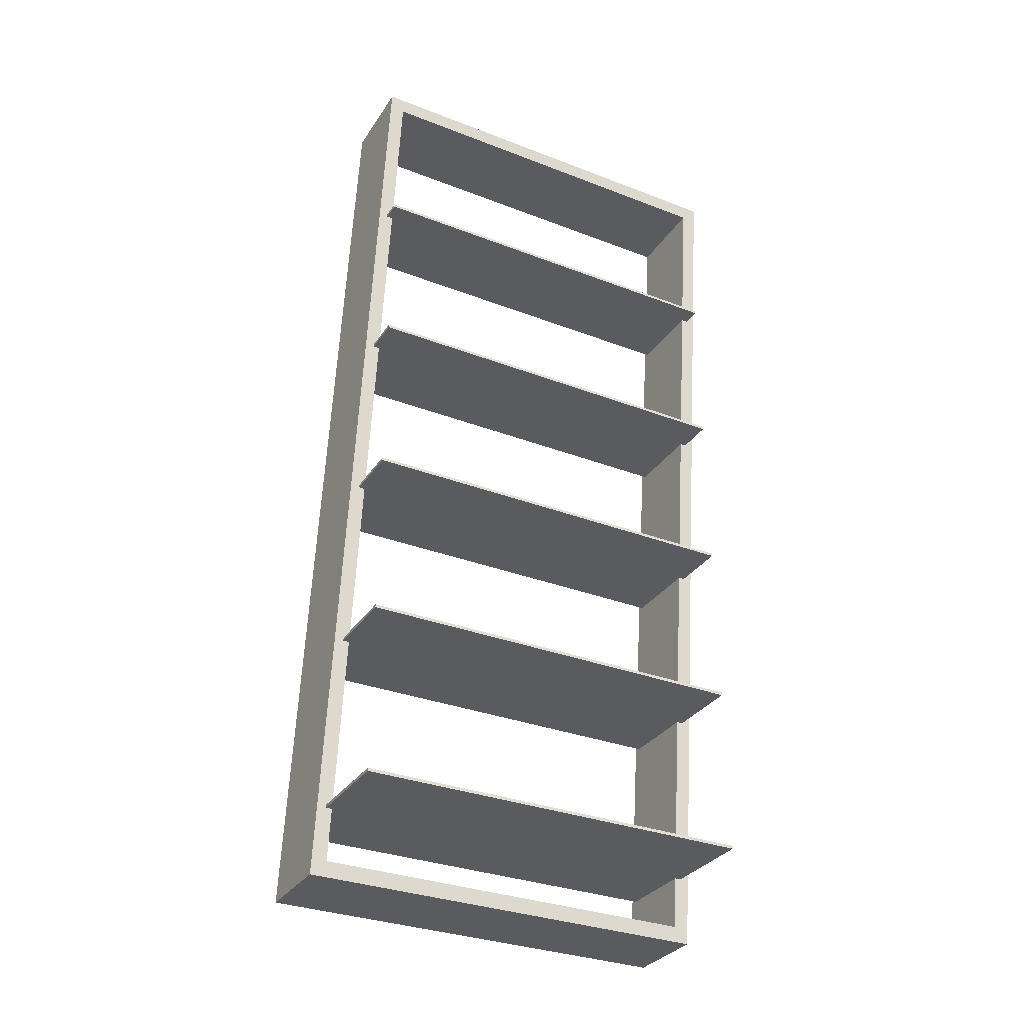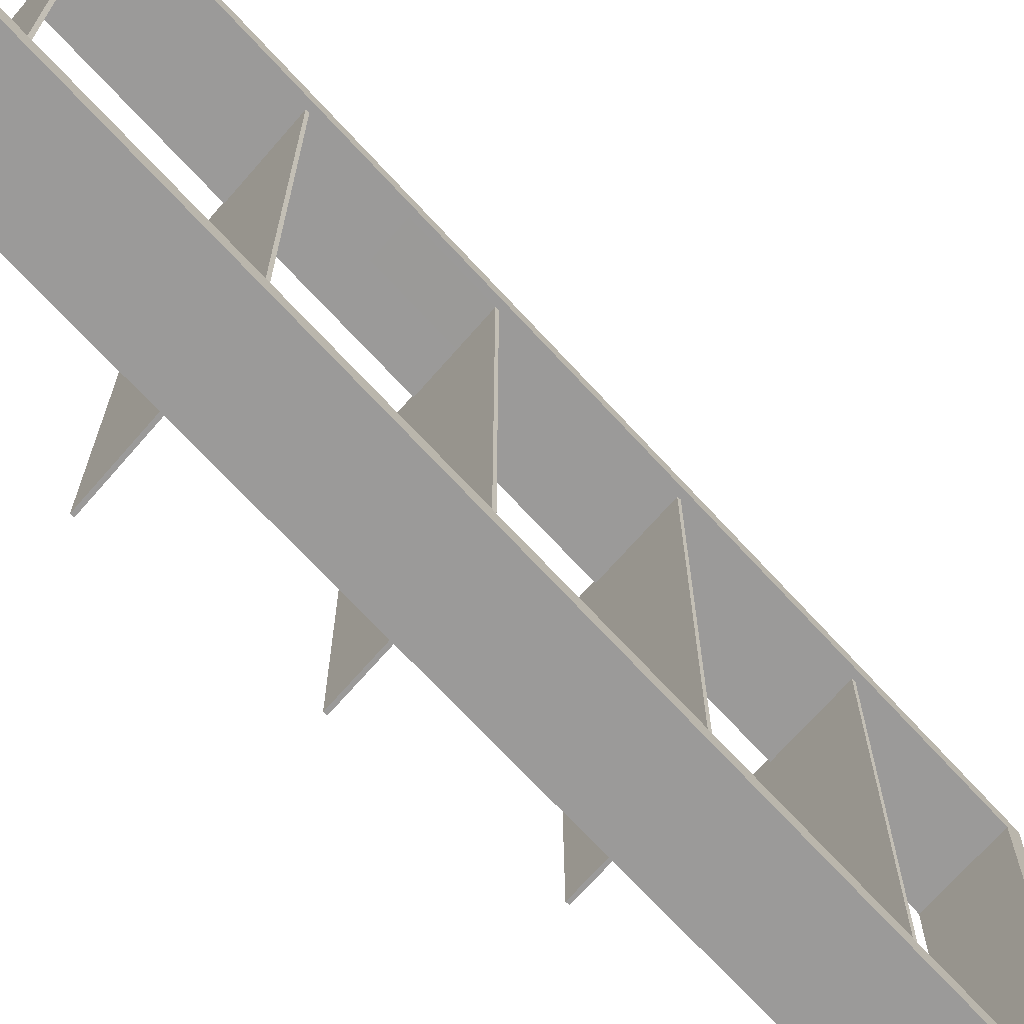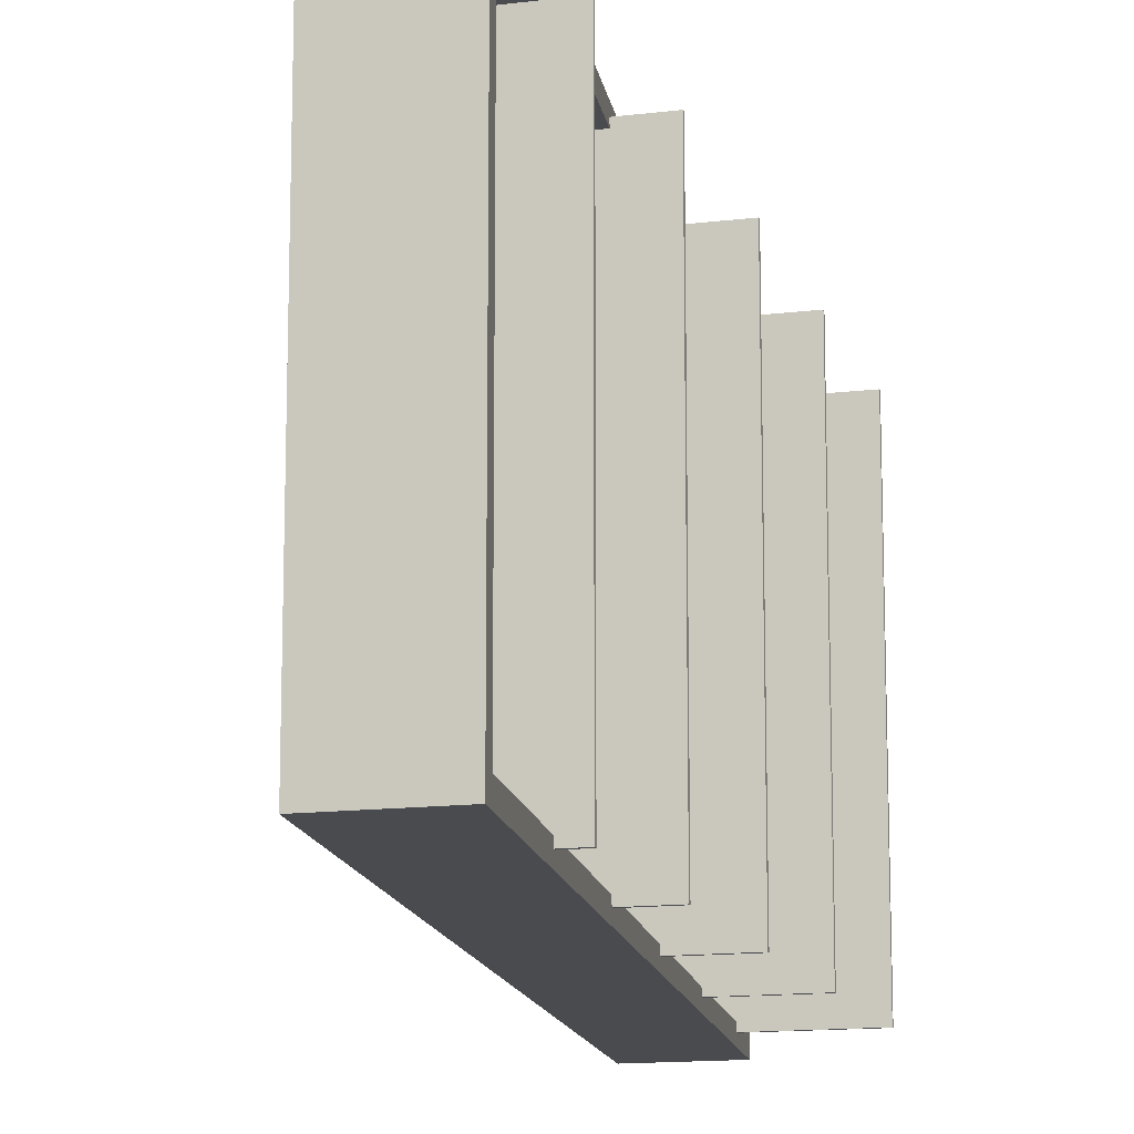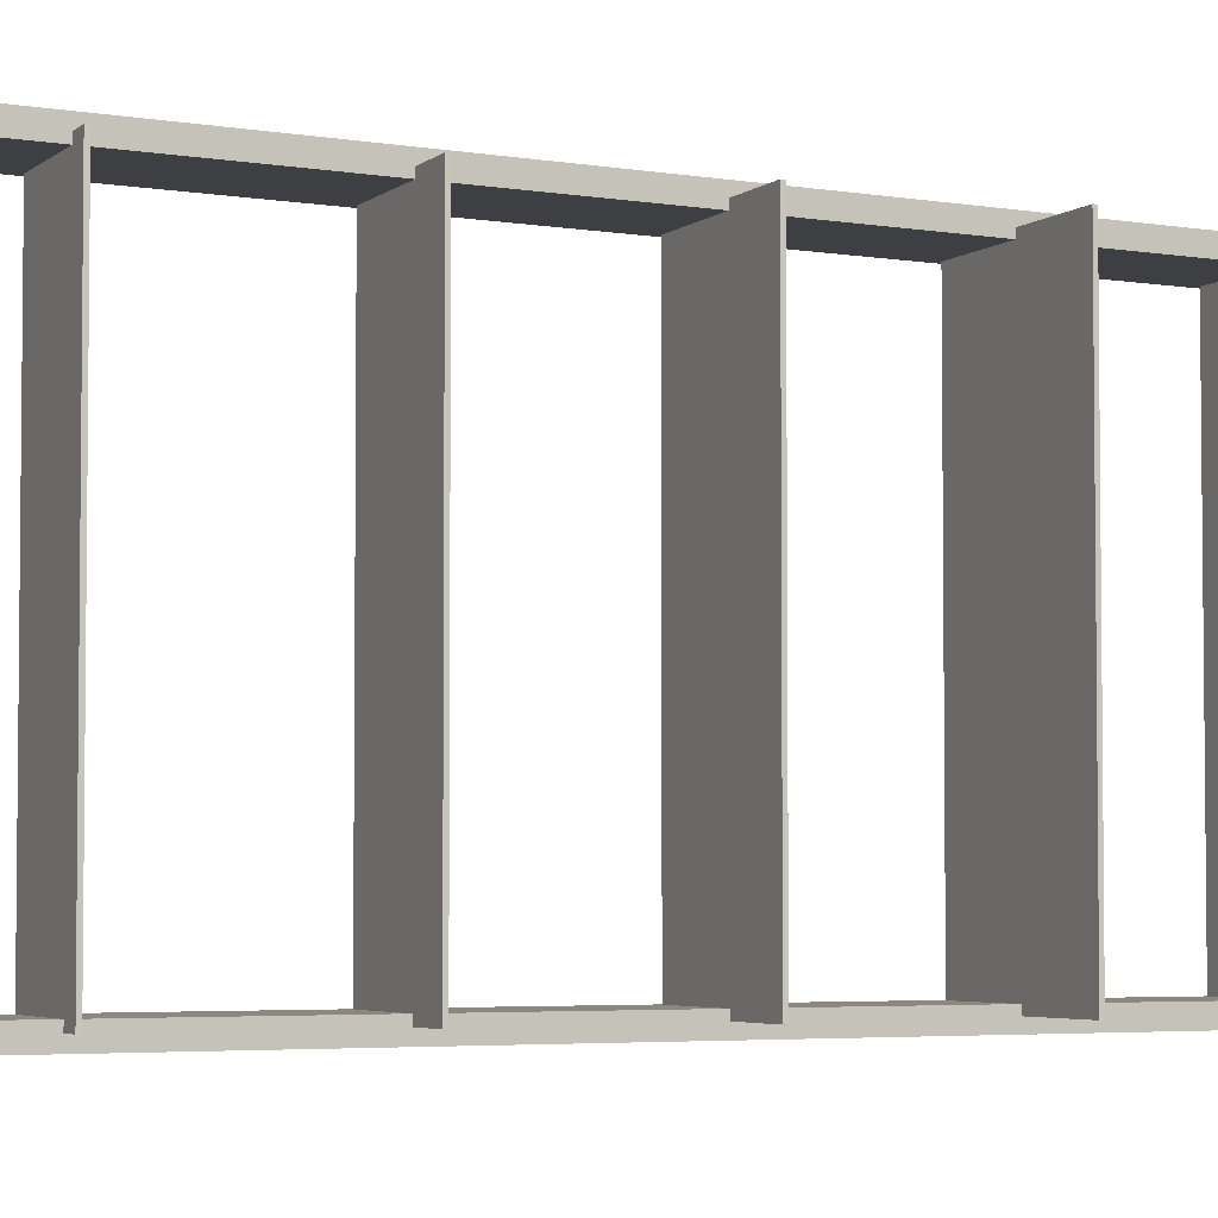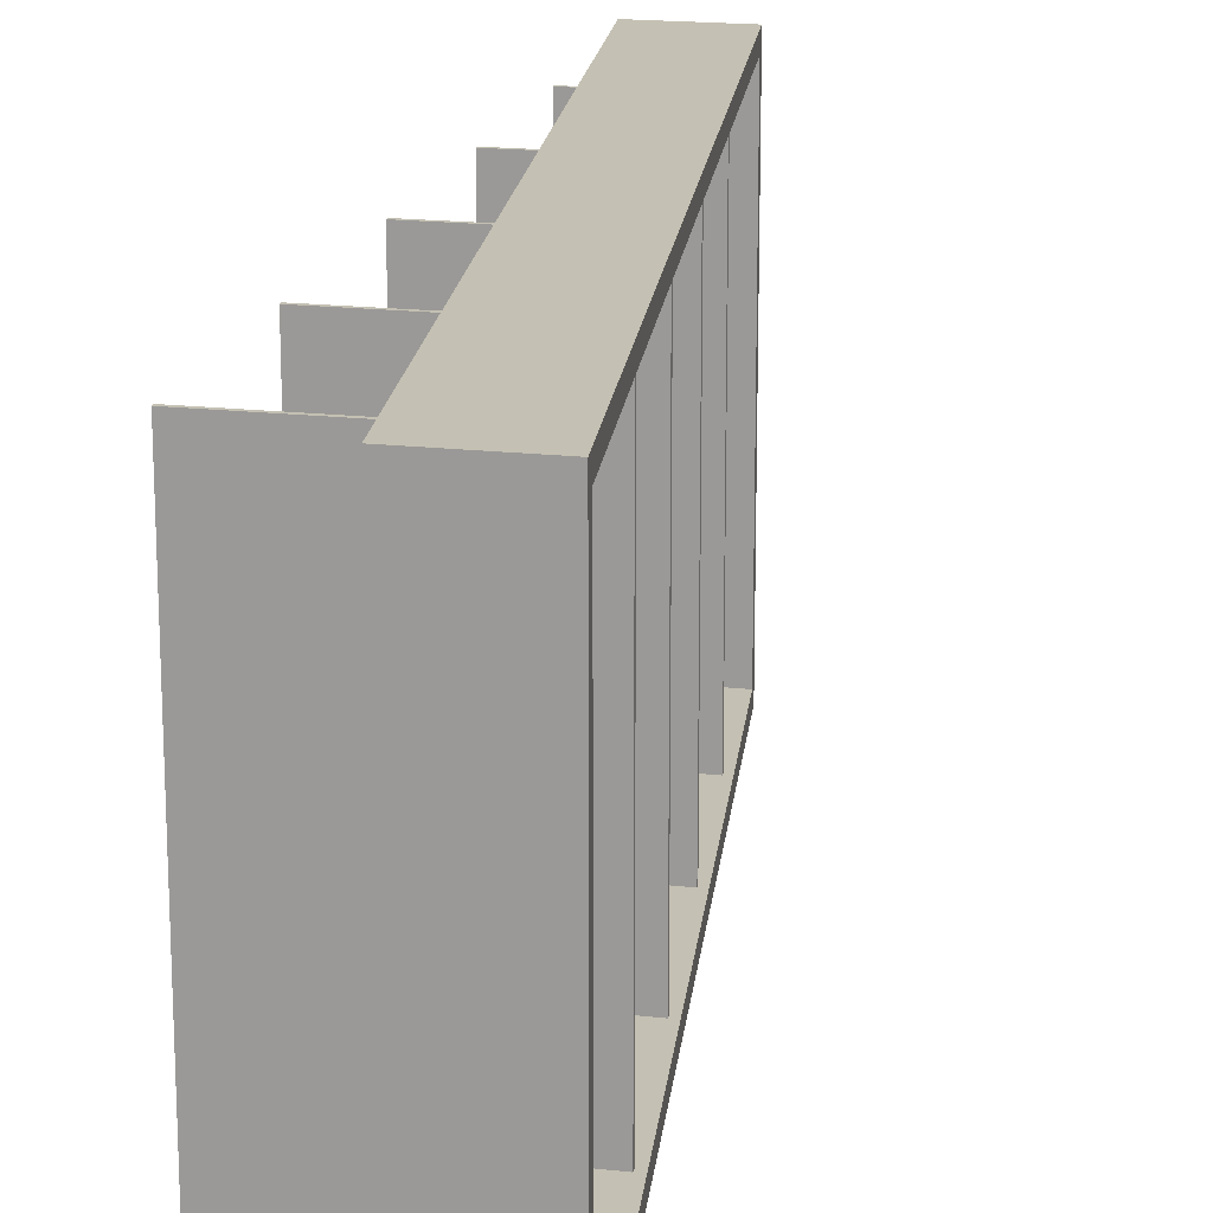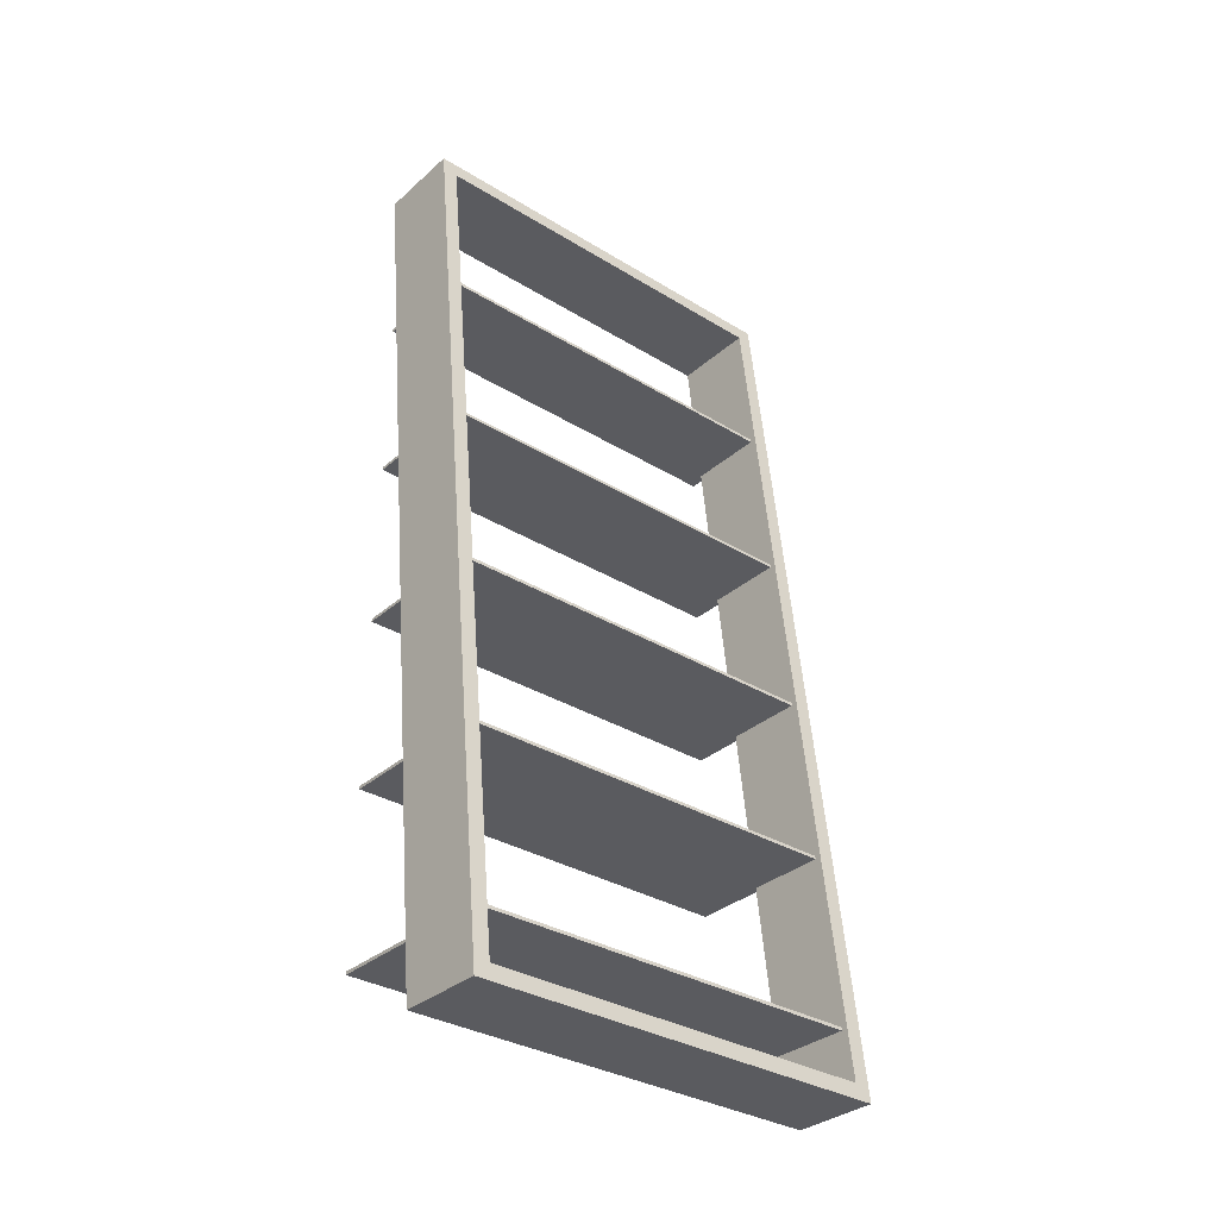
<metadata>
{"format":"obj","ext":"obj","renderer":"f3d","projection":"perspective","resolution":1024,"background":"white","views":[{"elev":-32.4,"azim":-118.2,"up":"+Y"},{"elev":-69.5,"azim":49.0,"up":"+Z"},{"elev":-13.7,"azim":-164.4,"up":"+Z"},{"elev":-4.1,"azim":-113.7,"up":"+Z"},{"elev":18.0,"azim":12.5,"up":"+Z"},{"elev":-33.2,"azim":50.0,"up":"+Y"}]}
</metadata>
<code>
o Mesh6_shelf5_1_Eileen_Shelf_by_Smart_Furniture1_Model
v -0.09642 0.3655 -0.2184
v 0.01044 0.3688 -0.2184
v 0.01044 0.3655 -0.2184
v -0.09642 0.3688 -0.2184
v -0.09642 0.3688 0.2184
v -0.09642 0.3655 0.2184
v 0.01044 0.3655 0.2184
v 0.01044 0.3688 0.2184
v -0.09642 0.1788 0.2184
v 0.0316 0.1788 -0.2184
v 0.0316 0.1788 0.2184
v -0.09642 0.1788 -0.2184
v -0.09642 0.1821 0.2184
v -0.09642 0.1821 -0.2184
v 0.0316 0.1821 -0.2184
v 0.0316 0.1821 0.2184
v 0.07392 -0.1913 -0.2184
v -0.09642 -0.1913 0.2184
v 0.07392 -0.1913 0.2184
v -0.09642 -0.1913 -0.2184
v -0.09642 -0.1946 -0.2184
v 0.07392 -0.1946 -0.2184
v 0.07392 -0.1946 0.2184
v -0.09642 -0.1946 0.2184
v -0.09642 -0.007943 -0.2184
v 0.05276 -0.004609 -0.2184
v 0.05276 -0.007943 -0.2184
v -0.09642 -0.004609 -0.2184
v -0.09642 -0.004609 0.2184
v -0.09642 -0.007943 0.2184
v 0.05276 -0.007943 0.2184
v 0.05276 -0.004609 0.2184
v 0.09508 -0.378 -0.2184
v 0.09508 -0.3814 0.2184
v 0.09508 -0.3814 -0.2184
v 0.09508 -0.378 0.2184
v -0.09642 -0.378 0.2184
v -0.09642 -0.378 -0.2184
v -0.09642 -0.3814 -0.2184
v -0.09642 -0.3814 0.2184
v -0.003068 0.5472 0.2284
v 0.01694 -0.453 0.2284
v 0.1103 -0.453 0.2284
v -0.09642 0.5472 0.2284
v -0.003068 0.5472 -0.2284
v -0.09642 0.5472 -0.2284
v 0.01694 -0.453 -0.2284
v 0.1103 -0.453 -0.2284
v 0.1084 -0.4364 -0.2117
v 0.1084 -0.4364 0.2117
v -0.001179 0.5305 0.2117
v 0.09508 -0.378 0.2117
v 0.09508 -0.3814 0.2117
v 0.01505 -0.4364 0.2117
v 0.008812 -0.3814 0.2117
v 0.008812 -0.3814 0.2184
v 0.01505 -0.4364 -0.2117
v 0.008812 -0.3814 -0.2184
v 0.008434 -0.378 -0.2184
v 0.09508 -0.3814 -0.2184
v 0.09508 -0.378 -0.2184
v 0.09508 -0.378 -0.2117
v 0.09508 -0.3814 -0.2117
v 0.008812 -0.3814 -0.2117
v -0.001179 0.5305 -0.2117
v 0.07392 -0.1913 -0.2117
v 0.05276 -0.004609 -0.2117
v 0.0316 0.1821 -0.2117
v 0.01044 0.3688 -0.2117
v -0.07621 0.3688 -0.2117
v -0.09453 0.5305 -0.2117
v -0.09453 0.5305 0.2117
v -0.07621 0.3688 0.2117
v 0.01044 0.3688 0.2117
v 0.0316 0.1821 0.2117
v 0.05276 -0.004609 0.2117
v 0.07392 -0.1913 0.2117
v 0.07392 -0.1946 0.2117
v 0.008434 -0.378 0.2117
v -0.01235 -0.1946 0.2117
v 0.008434 -0.378 0.2184
v 0.09508 -0.378 0.2184
v 0.09508 -0.3814 0.2184
v -0.01235 -0.1946 0.2184
v -0.01273 -0.1913 0.2184
v -0.03351 -0.007943 0.2184
v -0.03389 -0.004609 0.2184
v -0.05467 0.1788 0.2184
v -0.05505 0.1821 0.2184
v -0.05505 0.1821 0.2117
v -0.07583 0.3655 0.2184
v -0.07621 0.3688 0.2184
v -0.07621 0.3688 -0.2184
v -0.07583 0.3655 -0.2184
v -0.05505 0.1821 -0.2184
v -0.05467 0.1788 -0.2184
v -0.03389 -0.004609 -0.2184
v -0.03351 -0.007943 -0.2184
v -0.01273 -0.1913 -0.2184
v -0.01235 -0.1946 -0.2184
v -0.01235 -0.1946 -0.2117
v 0.008434 -0.378 -0.2117
v 0.07392 -0.1946 -0.2117
v 0.07392 -0.1946 -0.2184
v 0.07392 -0.1913 -0.2184
v -0.01273 -0.1913 -0.2117
v 0.05276 -0.007943 -0.2117
v 0.05276 -0.007943 -0.2184
v 0.05276 -0.004609 -0.2184
v -0.03389 -0.004609 -0.2117
v 0.0316 0.1788 -0.2117
v 0.0316 0.1788 -0.2184
v 0.0316 0.1821 -0.2184
v -0.05505 0.1821 -0.2117
v 0.01044 0.3655 -0.2117
v 0.01044 0.3655 -0.2184
v 0.01044 0.3688 -0.2184
v -0.07583 0.3655 -0.2117
v -0.05467 0.1788 -0.2117
v -0.03351 -0.007943 -0.2117
v 0.01044 0.3688 0.2184
v 0.01044 0.3655 0.2117
v 0.01044 0.3655 0.2184
v -0.07583 0.3655 0.2117
v 0.0316 0.1821 0.2184
v 0.0316 0.1788 0.2117
v 0.0316 0.1788 0.2184
v -0.05467 0.1788 0.2117
v -0.03389 -0.004609 0.2117
v 0.05276 -0.004609 0.2184
v 0.05276 -0.007943 0.2117
v 0.05276 -0.007943 0.2184
v -0.03351 -0.007943 0.2117
v -0.01273 -0.1913 0.2117
v 0.07392 -0.1913 0.2184
v 0.07392 -0.1946 0.2184
f 1 2 3
f 2 1 4
f 1 5 4
f 5 1 6
f 3 6 1
f 6 3 7
f 2 7 3
f 7 2 8
f 2 5 8
f 5 2 4
f 5 7 8
f 7 5 6
f 9 10 11
f 10 9 12
f 13 12 9
f 12 13 14
f 13 15 14
f 15 13 16
f 13 11 16
f 11 13 9
f 11 15 16
f 15 11 10
f 12 15 10
f 15 12 14
f 17 18 19
f 18 17 20
f 17 21 20
f 21 17 22
f 19 22 17
f 22 19 23
f 18 23 19
f 23 18 24
f 18 21 24
f 21 18 20
f 22 24 21
f 24 22 23
f 25 26 27
f 26 25 28
f 25 29 28
f 29 25 30
f 25 31 30
f 31 25 27
f 26 31 27
f 31 26 32
f 26 29 32
f 29 26 28
f 29 31 32
f 31 29 30
f 33 34 35
f 34 33 36
f 33 37 36
f 37 33 38
f 33 39 38
f 39 33 35
f 35 40 39
f 40 35 34
f 34 37 40
f 37 34 36
f 38 40 37
f 40 38 39
f 41 42 43
f 42 41 44
f 45 44 41
f 44 45 46
f 45 47 46
f 47 45 48
f 49 48 45
f 48 49 43
f 50 43 49
f 43 50 41
f 41 50 51
f 50 52 51
f 52 50 53
f 54 53 50
f 53 54 55
f 54 56 55
f 54 42 56
f 42 54 47
f 57 47 54
f 58 47 57
f 47 58 46
f 46 58 59
f 60 59 58
f 59 60 61
f 60 62 61
f 62 60 63
f 58 63 60
f 63 58 64
f 58 57 64
f 57 63 64
f 49 63 57
f 63 49 62
f 65 62 49
f 62 65 66
f 66 65 67
f 67 65 68
f 68 65 69
f 69 65 70
f 70 65 71
f 65 72 71
f 72 65 51
f 41 51 65
f 65 45 41
f 49 45 65
f 51 73 72
f 51 74 73
f 51 75 74
f 51 76 75
f 51 77 76
f 51 52 77
f 77 52 78
f 79 78 52
f 78 79 80
f 80 79 81
f 52 81 79
f 81 52 82
f 52 83 82
f 83 52 53
f 53 56 83
f 56 53 55
f 56 82 83
f 82 56 81
f 56 44 81
f 56 42 44
f 81 44 84
f 84 44 85
f 85 44 86
f 86 44 87
f 87 44 88
f 88 44 89
f 89 44 90
f 90 44 91
f 91 44 92
f 92 44 73
f 73 44 72
f 72 44 71
f 46 71 44
f 46 93 71
f 46 94 93
f 46 95 94
f 46 96 95
f 46 97 96
f 46 98 97
f 46 99 98
f 46 100 99
f 46 59 100
f 100 59 101
f 101 59 102
f 59 62 102
f 62 59 61
f 62 103 102
f 103 62 66
f 66 104 103
f 104 66 105
f 66 99 105
f 99 66 106
f 66 107 106
f 107 66 67
f 67 108 107
f 108 67 109
f 67 97 109
f 97 67 110
f 67 111 110
f 111 67 68
f 68 112 111
f 112 68 113
f 68 95 113
f 95 68 114
f 68 115 114
f 115 68 69
f 69 116 115
f 116 69 117
f 69 93 117
f 93 69 70
f 71 93 70
f 93 116 117
f 116 93 94
f 118 116 94
f 116 118 115
f 114 115 118
f 118 95 114
f 94 95 118
f 95 112 113
f 112 95 96
f 119 112 96
f 112 119 111
f 110 111 119
f 119 97 110
f 96 97 119
f 97 108 109
f 108 97 98
f 98 107 108
f 107 98 120
f 98 99 120
f 120 99 106
f 106 107 120
f 99 104 105
f 104 99 100
f 100 103 104
f 103 100 101
f 102 103 101
f 74 92 73
f 92 74 121
f 122 121 74
f 121 122 123
f 122 91 123
f 91 122 124
f 122 90 124
f 90 122 75
f 74 75 122
f 75 89 90
f 89 75 125
f 126 125 75
f 125 126 127
f 126 88 127
f 88 126 128
f 126 129 128
f 129 126 76
f 75 76 126
f 76 87 129
f 87 76 130
f 131 130 76
f 130 131 132
f 131 86 132
f 86 131 133
f 131 134 133
f 134 131 77
f 76 77 131
f 77 85 134
f 85 77 135
f 77 136 135
f 136 77 78
f 78 84 136
f 84 78 80
f 81 84 80
f 84 135 136
f 135 84 85
f 85 133 134
f 133 85 86
f 86 130 132
f 130 86 87
f 87 88 129
f 128 129 88
f 88 125 127
f 125 88 89
f 124 90 91
f 91 121 123
f 121 91 92
f 54 49 57
f 49 54 50
f 47 43 42
f 43 47 48

</code>
